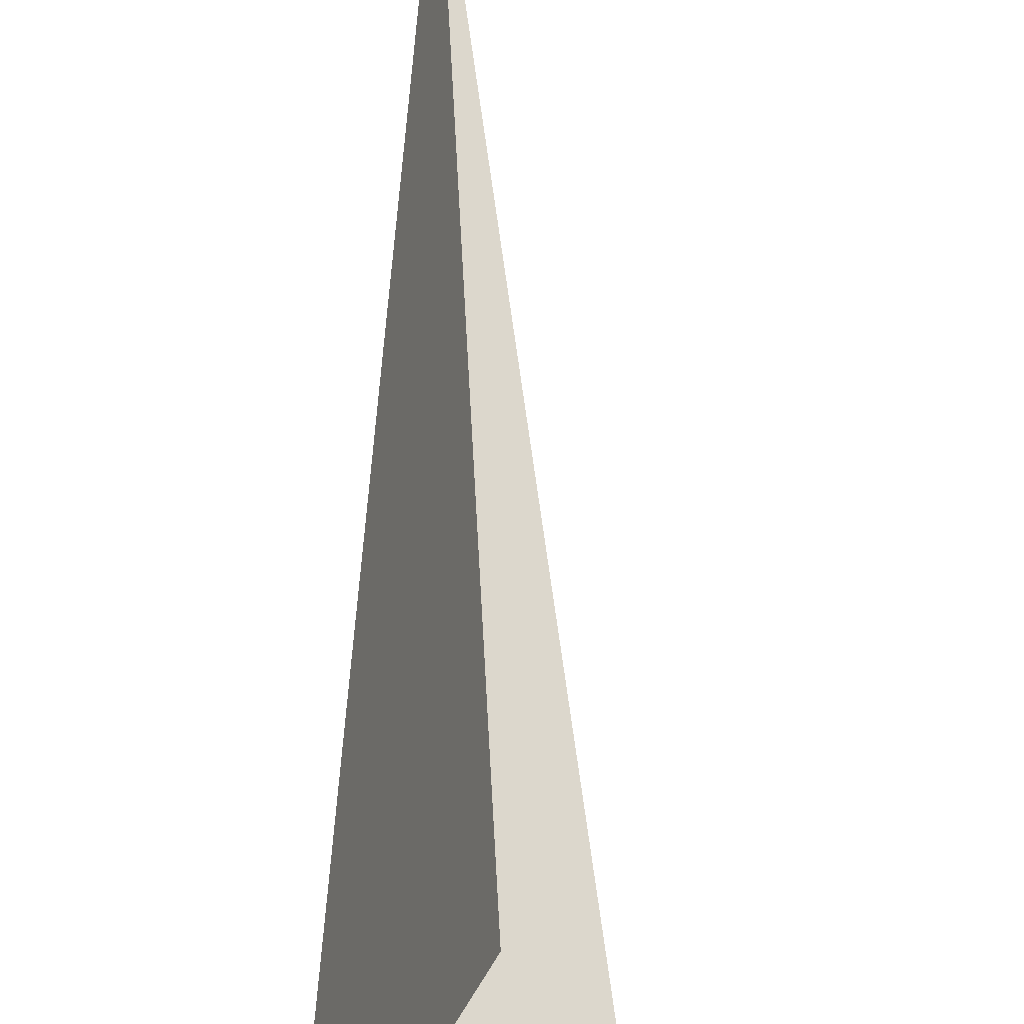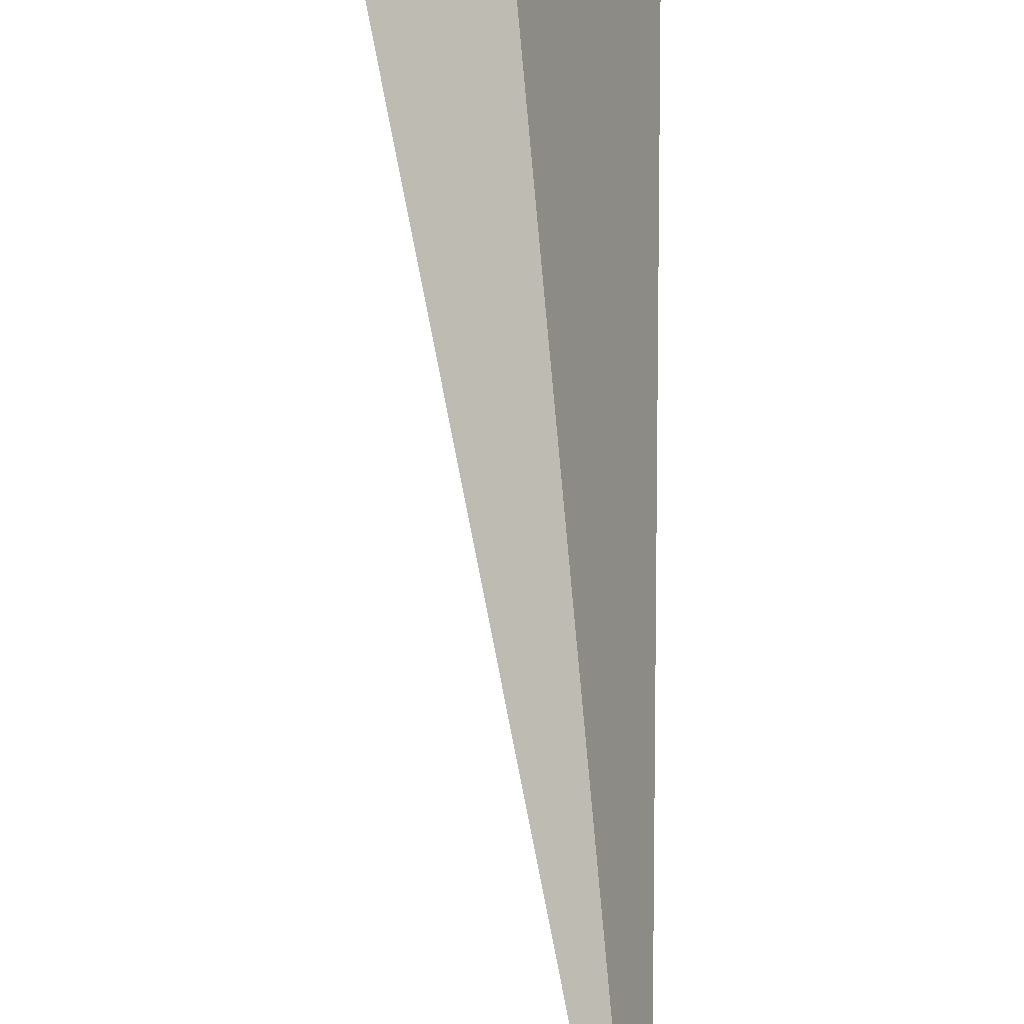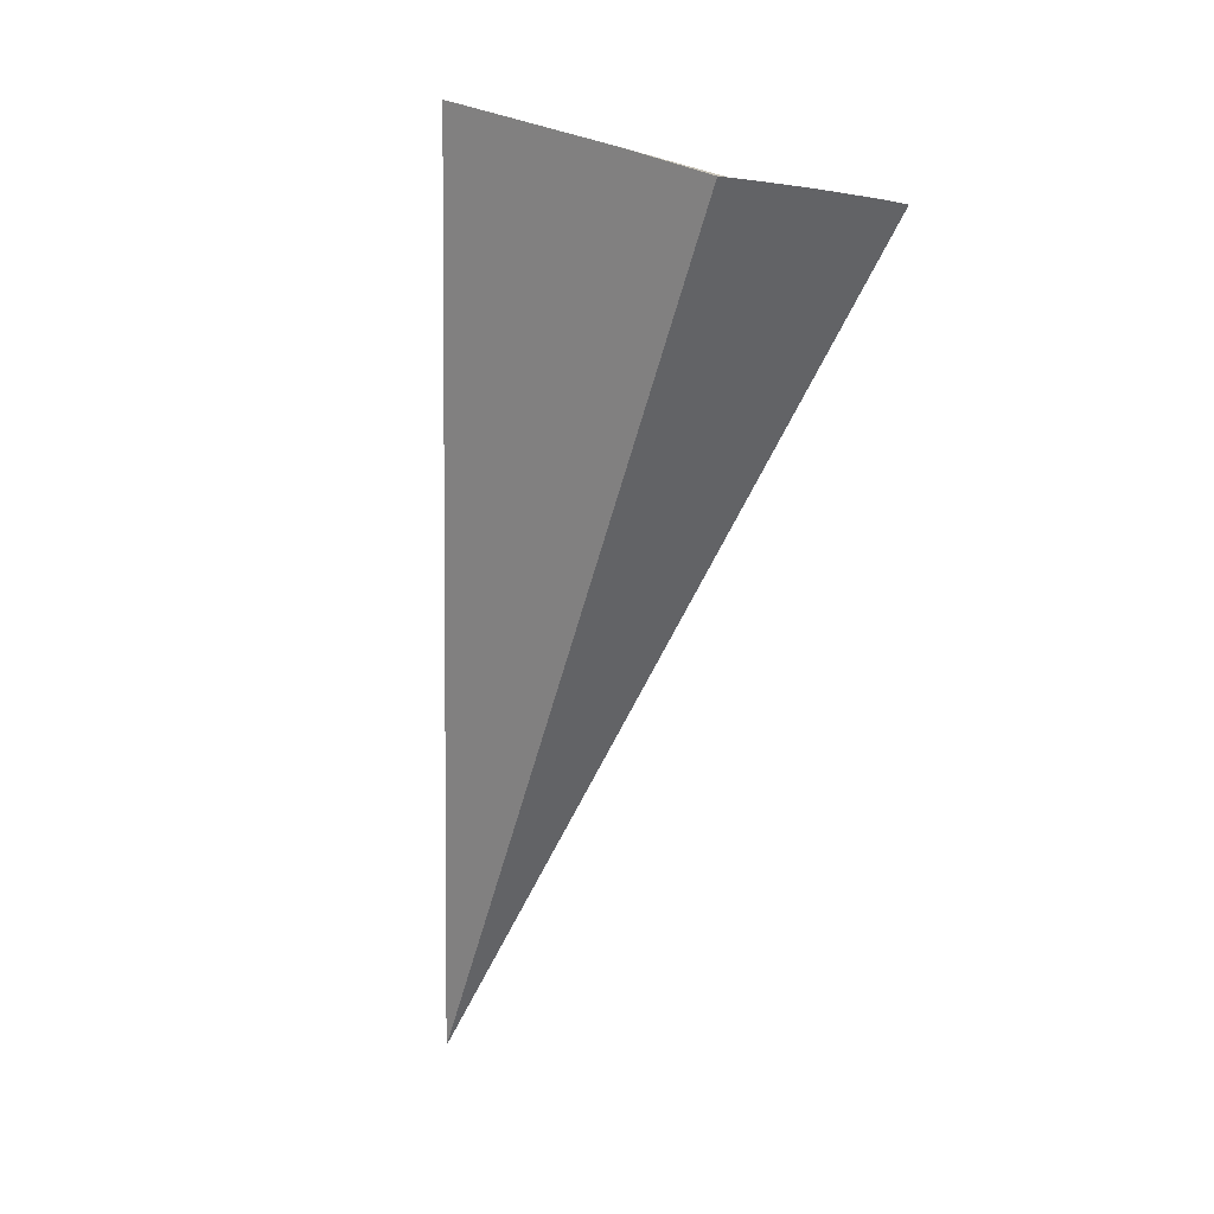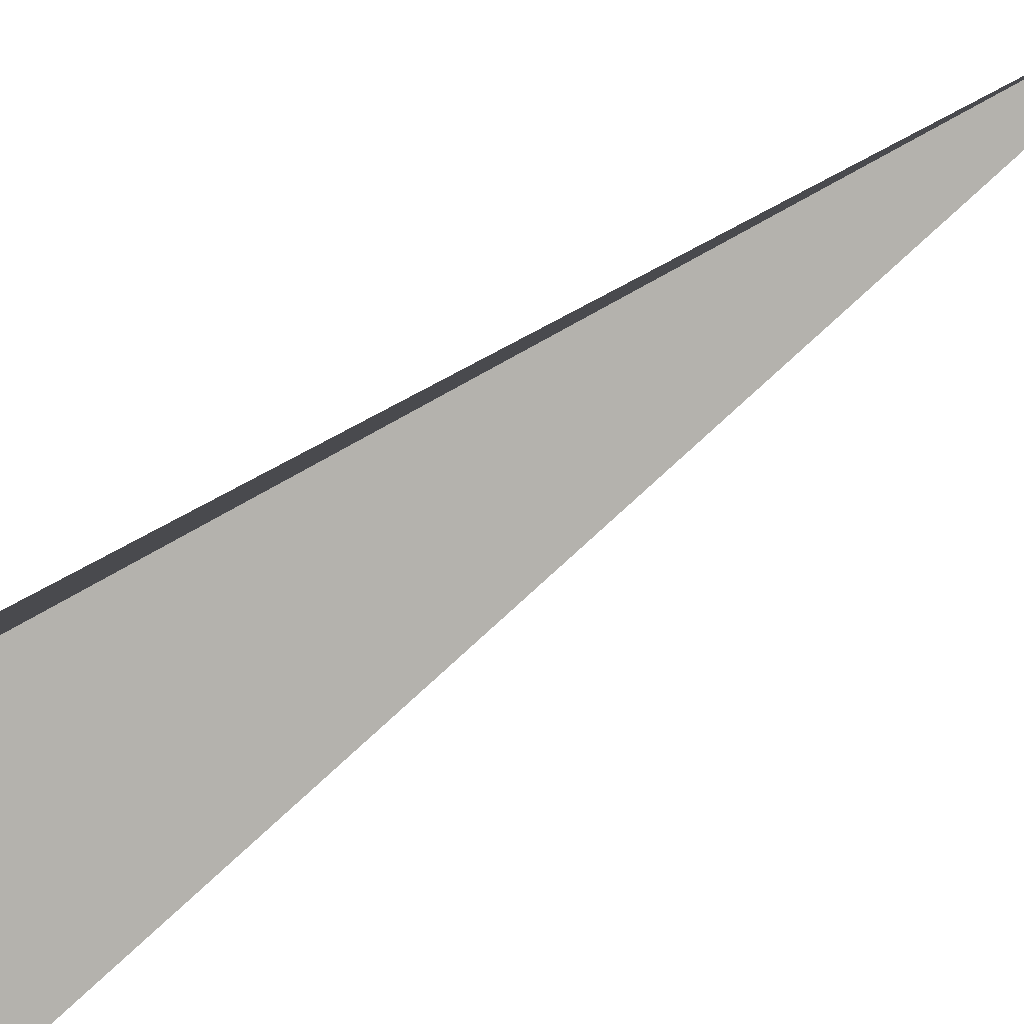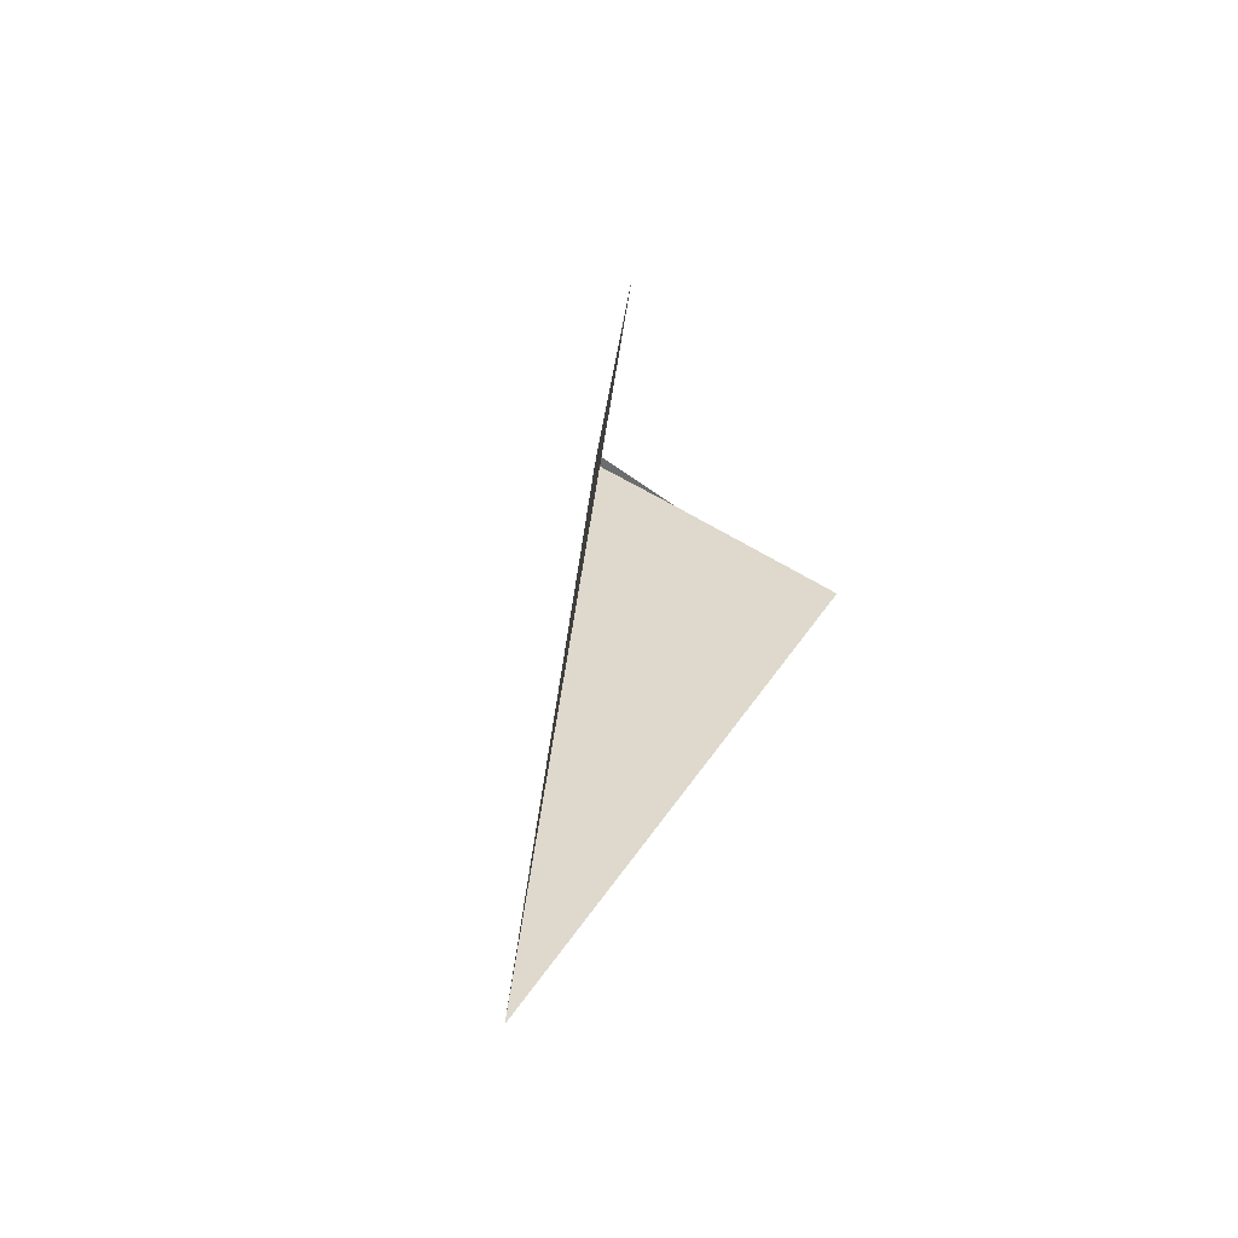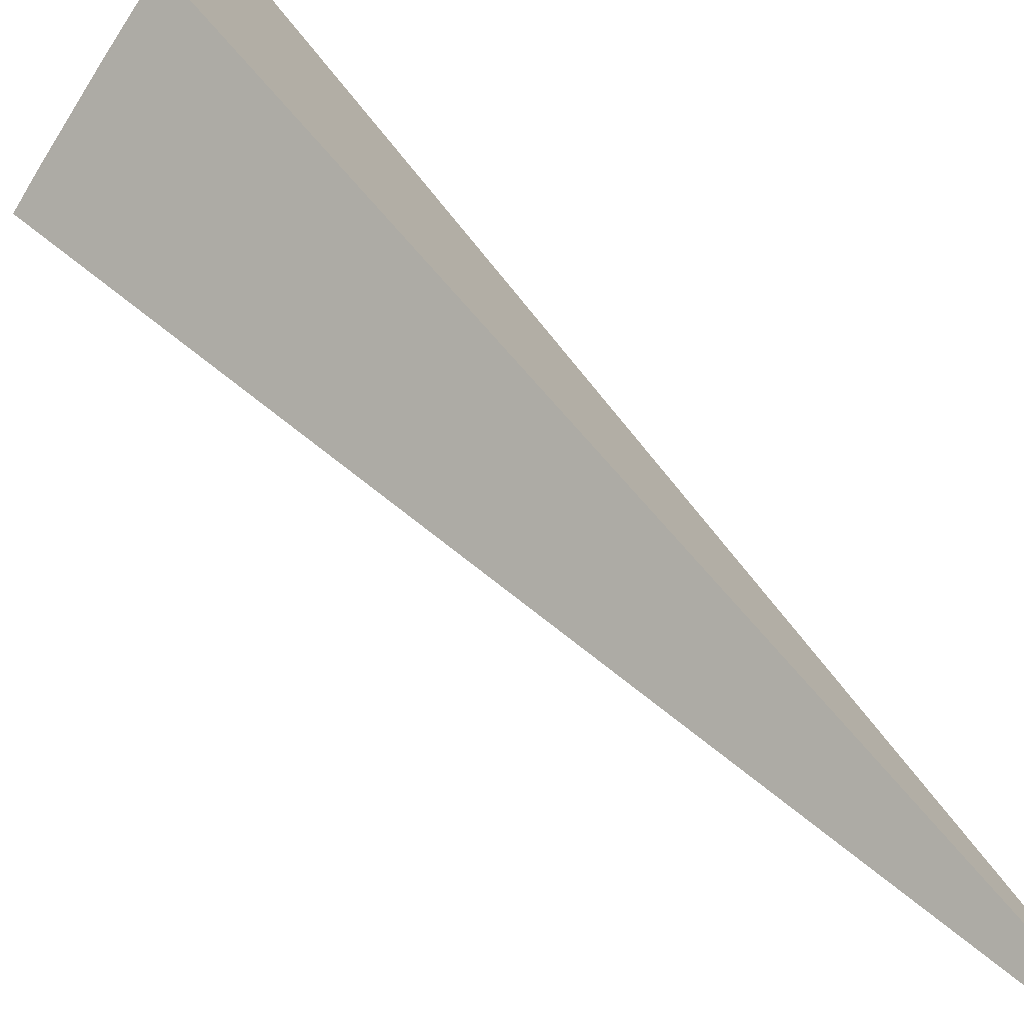
<metadata>
{"format":"obj","ext":"obj","renderer":"f3d","projection":"perspective","resolution":1024,"background":"white","views":[{"elev":48.6,"azim":18.9,"up":"+Y"},{"elev":78.6,"azim":-163.8,"up":"+Y"},{"elev":42.9,"azim":-70.0,"up":"+Z"},{"elev":65.6,"azim":78.3,"up":"+Y"},{"elev":-78.9,"azim":43.1,"up":"+Z"},{"elev":72.6,"azim":159.6,"up":"+Y"}]}
</metadata>
<code>
v -11.02 -17.92 14.96
v -10.79 -18.09 14.83
v -10.96 -17.97 14.93
v -10.54 -18.27 14.68
v -10.45 -18.34 14.63
v -10.12 -18.58 14.43
v -10.11 -18.59 14.42
v -10.06 -18.62 14.39
v -9.952 -18.7 14.32
v -12.56 -16.8 9.167
v -10.39 -16.15 14.7
v -10.41 -16.19 14.71
v -10.81 -17.33 14.88
f 1 3 2
f 1 2 4
f 1 4 5
f 1 5 6
f 1 6 7
f 1 7 8
f 1 8 9
f 1 11 12
f 1 9 10
f 1 10 11
f 1 12 13
f 1 3 13

</code>
